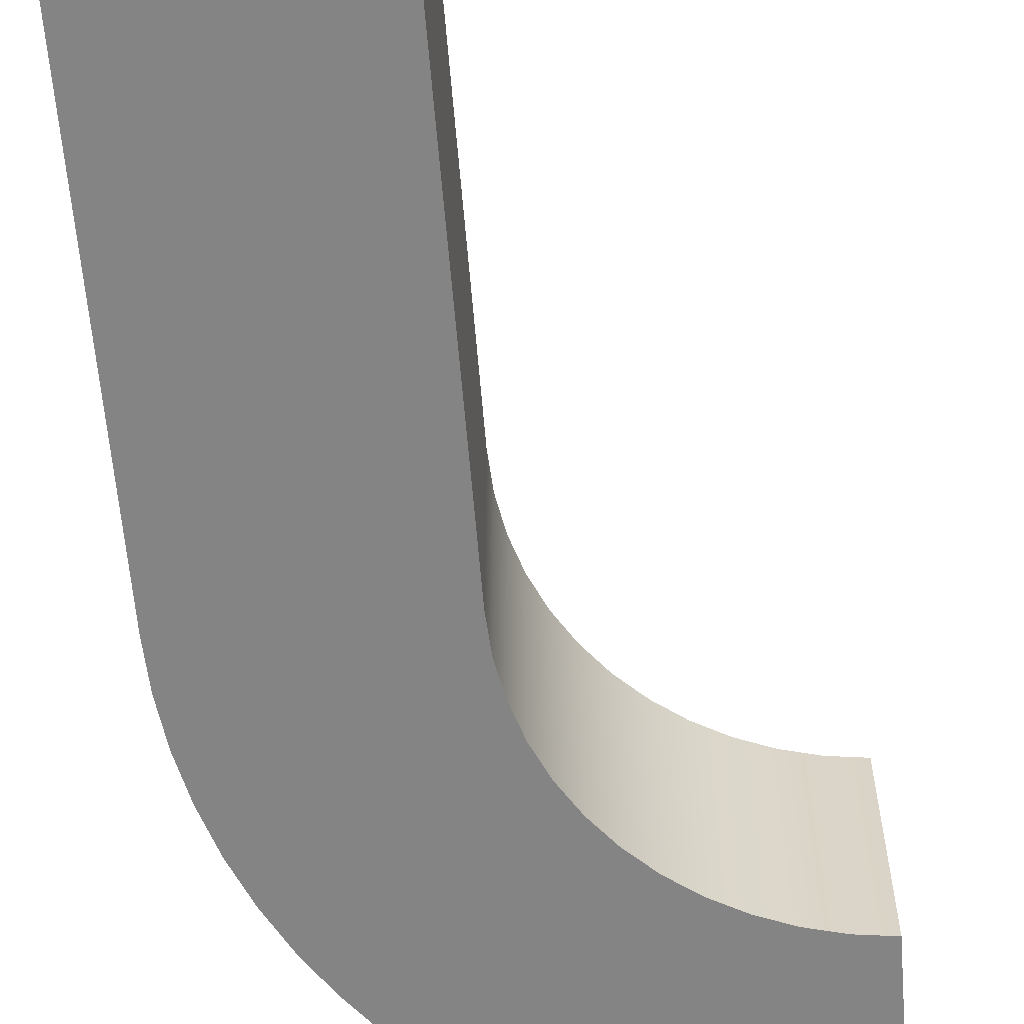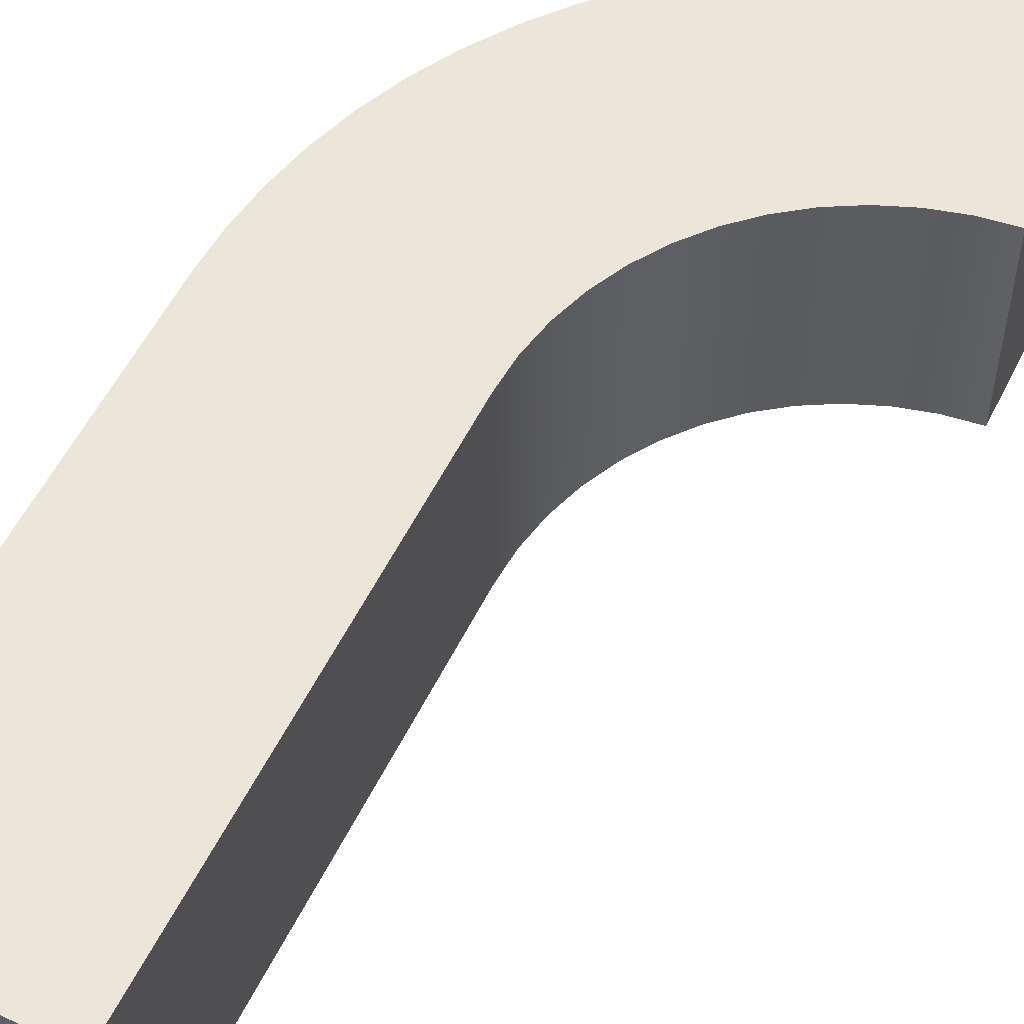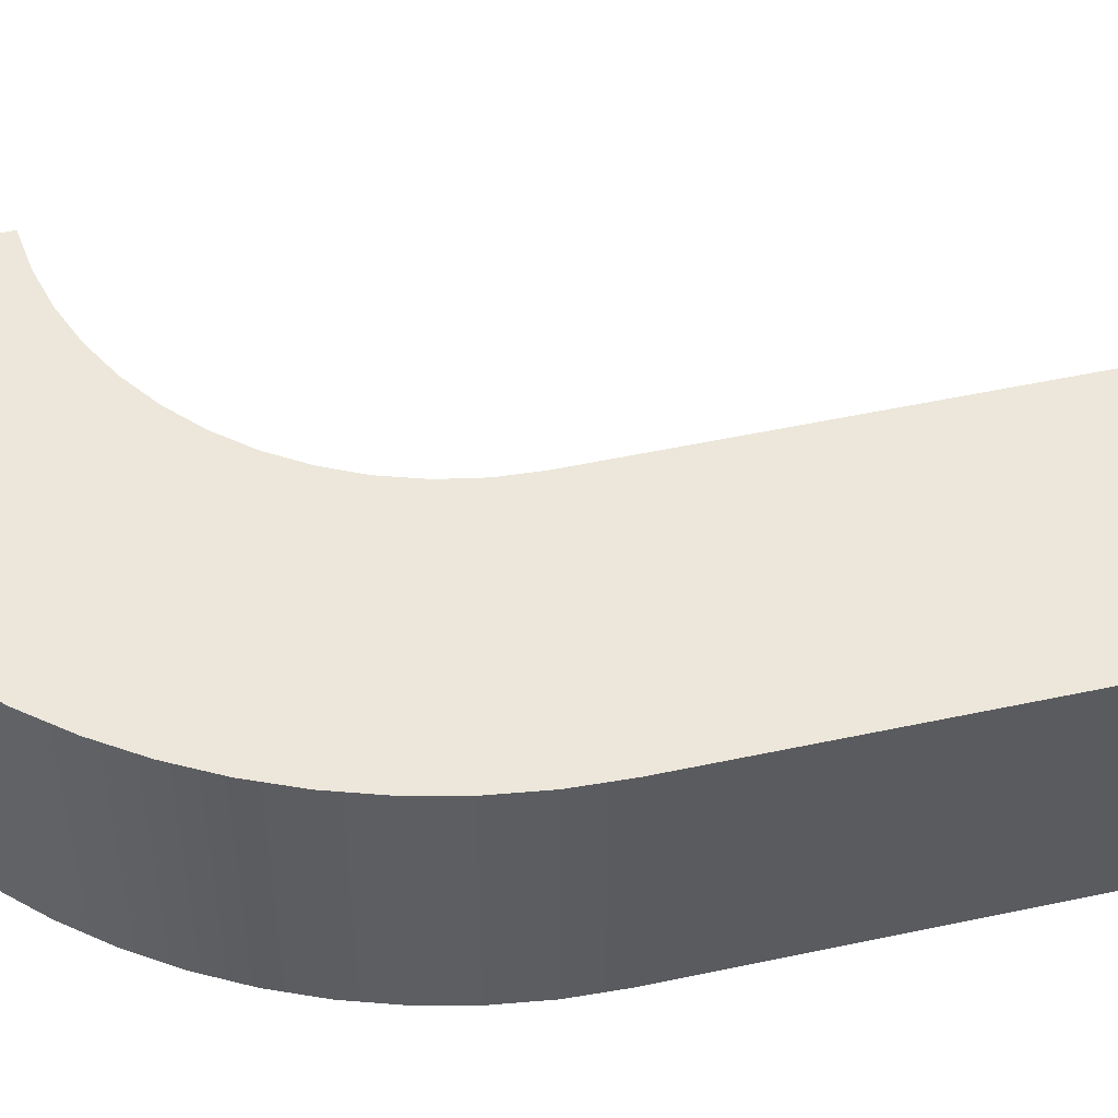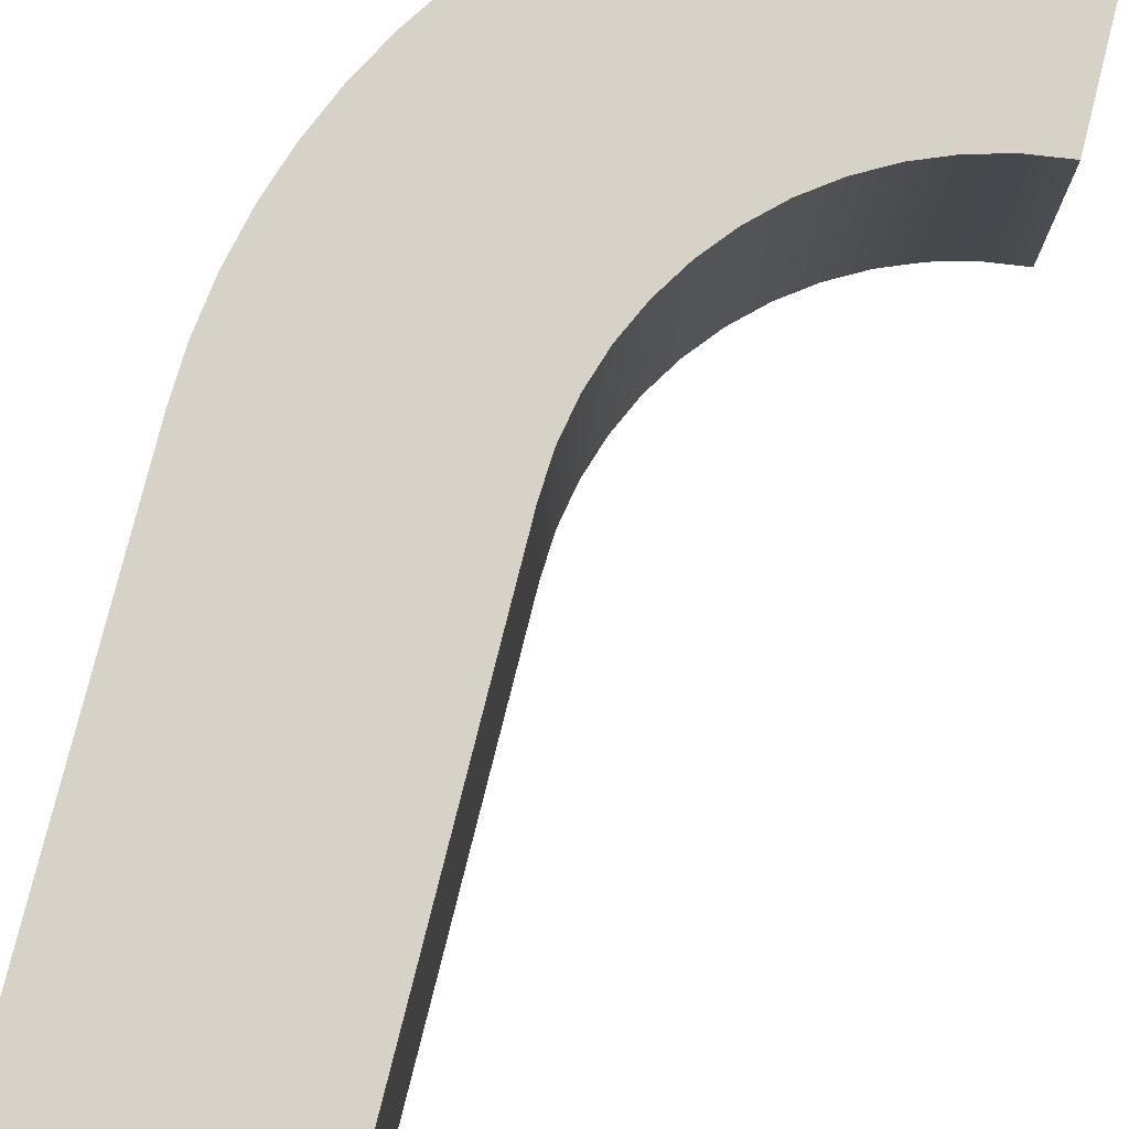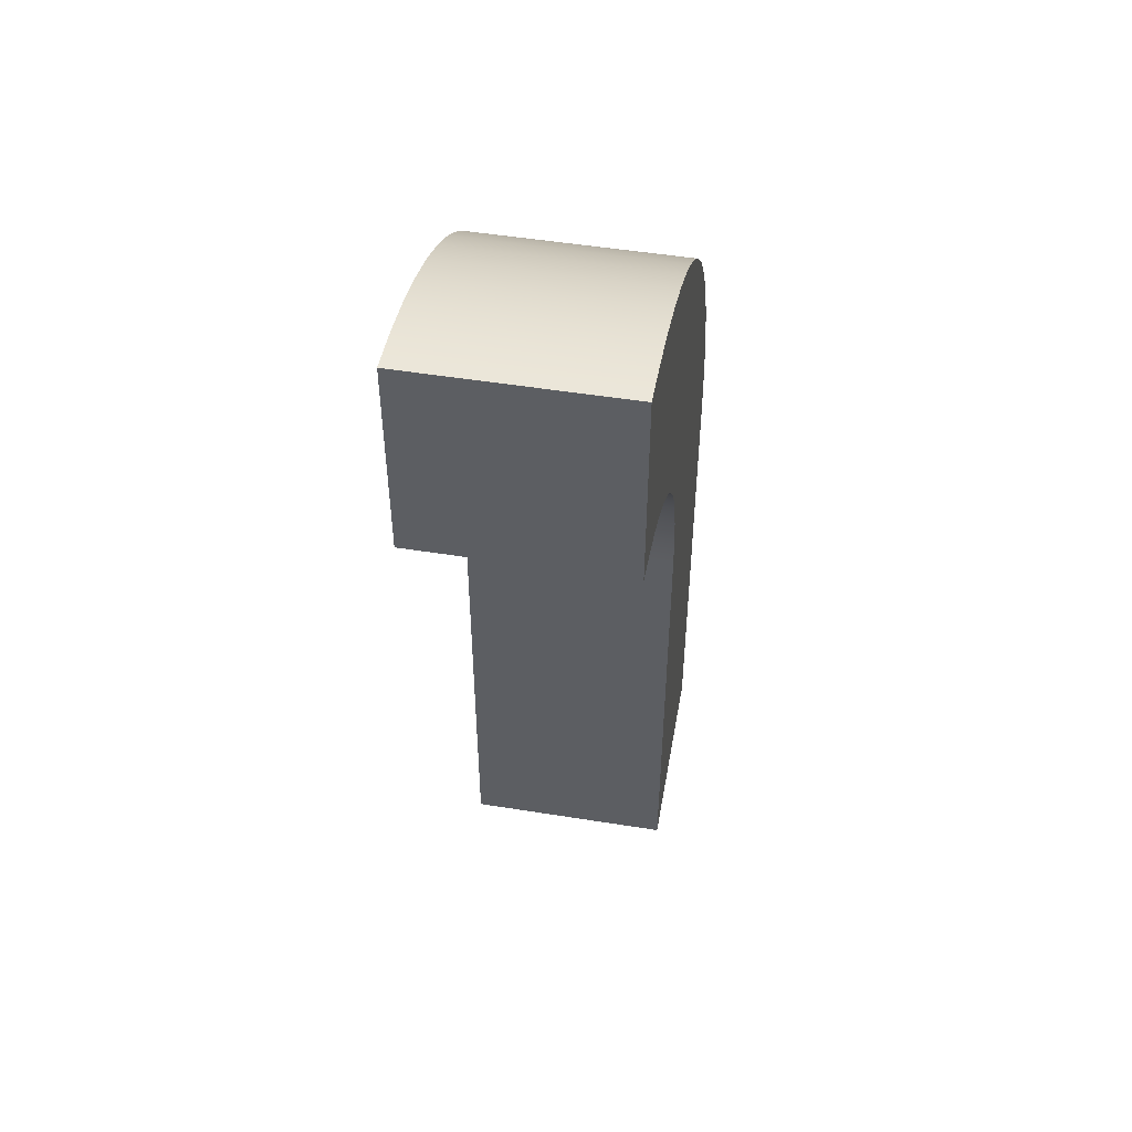
<metadata>
{"format":"obj","ext":"obj","renderer":"f3d","projection":"perspective","resolution":1024,"background":"white","views":[{"elev":-61.4,"azim":4.7,"up":"+Z"},{"elev":55.1,"azim":25.9,"up":"+Z"},{"elev":52.3,"azim":-103.0,"up":"+Z"},{"elev":78.2,"azim":14.1,"up":"+Z"},{"elev":50.2,"azim":100.0,"up":"+Y"}]}
</metadata>
<code>
v -3 44 -3
v -2.945 45.22 -3
v -2.781 46.42 -3
v -2.509 47.61 -3
v -2.131 48.77 -3
v -1.65 49.89 -3
v -1.07 50.96 -3
v -0.3965 51.97 -3
v 0.3659 52.92 -3
v 1.211 53.8 -3
v 2.131 54.6 -3
v 3.119 55.31 -3
v 4.168 55.93 -3
v 5.268 56.45 -3
v 6.411 56.87 -3
v 7.587 57.19 -3
v 8.786 57.4 -3
v 10 57.5 -3
v 10 51.5 -3
v 9.068 51.38 -3
v 8.158 51.14 -3
v 7.286 50.79 -3
v 6.464 50.33 -3
v 5.705 49.78 -3
v 5.022 49.13 -3
v 4.425 48.4 -3
v 3.923 47.61 -3
v 3.524 46.76 -3
v 3.234 45.86 -3
v 3.059 44.94 -3
v 3 44 -3
v 3 30 -3
v -3 30 -3
v 10 57.5 -3
v 10 57.5 3
v 10 51.5 3
v 10 51.5 -3
v 10 51.5 -3
v 10 51.5 3
v 9.068 51.38 3
v 8.158 51.14 3
v 7.286 50.79 3
v 6.464 50.33 3
v 5.705 49.78 3
v 5.022 49.13 3
v 4.425 48.4 3
v 3.923 47.61 3
v 3.524 46.76 3
v 3.234 45.86 3
v 3.059 44.94 3
v 3 44 3
v 3 44 -3
v 3.059 44.94 -3
v 3.234 45.86 -3
v 3.524 46.76 -3
v 3.923 47.61 -3
v 4.425 48.4 -3
v 5.022 49.13 -3
v 5.705 49.78 -3
v 6.464 50.33 -3
v 7.286 50.79 -3
v 8.158 51.14 -3
v 9.068 51.38 -3
v 3 44 -3
v 3 44 3
v 3 30 3
v 3 30 -3
v 3 30 -3
v 3 30 3
v -3 30 3
v -3 30 -3
v -3 30 -3
v -3 30 3
v -3 44 3
v -3 44 -3
v -3 44 -3
v -3 44 3
v -2.945 45.22 3
v -2.781 46.42 3
v -2.509 47.61 3
v -2.131 48.77 3
v -1.65 49.89 3
v -1.07 50.96 3
v -0.3965 51.97 3
v 0.3659 52.92 3
v 1.211 53.8 3
v 2.131 54.6 3
v 3.119 55.31 3
v 4.168 55.93 3
v 5.268 56.45 3
v 6.411 56.87 3
v 7.587 57.19 3
v 8.786 57.4 3
v 10 57.5 3
v 10 57.5 -3
v 8.786 57.4 -3
v 7.587 57.19 -3
v 6.411 56.87 -3
v 5.268 56.45 -3
v 4.168 55.93 -3
v 3.119 55.31 -3
v 2.131 54.6 -3
v 1.211 53.8 -3
v 0.3659 52.92 -3
v -0.3965 51.97 -3
v -1.07 50.96 -3
v -1.65 49.89 -3
v -2.131 48.77 -3
v -2.509 47.61 -3
v -2.781 46.42 -3
v -2.945 45.22 -3
v 10 57.5 3
v 8.786 57.4 3
v 7.587 57.19 3
v 6.411 56.87 3
v 5.268 56.45 3
v 4.168 55.93 3
v 3.119 55.31 3
v 2.131 54.6 3
v 1.211 53.8 3
v 0.3659 52.92 3
v -0.3965 51.97 3
v -1.07 50.96 3
v -1.65 49.89 3
v -2.131 48.77 3
v -2.509 47.61 3
v -2.781 46.42 3
v -2.945 45.22 3
v -3 44 3
v -3 30 3
v 3 30 3
v 3 44 3
v 3.059 44.94 3
v 3.234 45.86 3
v 3.524 46.76 3
v 3.923 47.61 3
v 4.425 48.4 3
v 5.022 49.13 3
v 5.705 49.78 3
v 6.464 50.33 3
v 7.286 50.79 3
v 8.158 51.14 3
v 9.068 51.38 3
v 10 51.5 3
g 2ac2209c-e2a9-11ea-a7f8-54bf646e7e1f
f 33 1 31
f 31 1 2
f 31 2 3
f 3 4 31
f 31 4 5
f 31 5 30
f 30 5 6
f 30 6 7
f 7 8 30
f 30 8 29
f 29 8 9
f 29 9 28
f 28 9 10
f 28 10 27
f 27 10 11
f 27 11 26
f 26 11 12
f 26 12 25
f 25 12 13
f 25 13 24
f 24 13 14
f 24 14 23
f 23 14 15
f 23 15 22
f 22 15 16
f 22 16 21
f 21 16 17
f 21 17 20
f 20 17 19
f 19 17 18
f 31 32 33
g 2ac26eba-e2a9-11ea-9ab8-54bf646e7e1f
f 35 36 34
f 34 36 37
g 2ac2bcdc-e2a9-11ea-b641-54bf646e7e1f
f 38 39 63
f 63 39 40
f 63 40 62
f 62 40 41
f 62 41 61
f 61 41 42
f 61 42 60
f 60 42 43
f 60 43 59
f 59 43 44
f 59 44 58
f 58 44 45
f 58 45 57
f 57 45 46
f 57 46 56
f 56 46 47
f 56 47 55
f 55 47 48
f 55 48 54
f 54 48 49
f 54 49 53
f 53 49 50
f 53 50 52
f 52 50 51
g 2ac30afa-e2a9-11ea-9f9c-54bf646e7e1f
f 65 66 64
f 64 66 67
g 2ac35922-e2a9-11ea-8540-54bf646e7e1f
f 69 70 68
f 68 70 71
g 2ac3a740-e2a9-11ea-9c75-54bf646e7e1f
f 73 74 72
f 72 74 75
g 2ac3f564-e2a9-11ea-9b0a-54bf646e7e1f
f 76 77 111
f 111 77 78
f 111 78 110
f 110 78 79
f 110 79 109
f 109 79 80
f 109 80 108
f 108 80 81
f 108 81 107
f 107 81 82
f 107 82 106
f 106 82 83
f 106 83 105
f 105 83 84
f 105 84 104
f 104 84 85
f 104 85 103
f 103 85 86
f 103 86 102
f 102 86 87
f 102 87 101
f 101 87 88
f 101 88 100
f 100 88 89
f 100 89 99
f 99 89 90
f 99 90 98
f 98 90 91
f 98 91 97
f 97 91 92
f 97 92 96
f 96 92 93
f 96 93 95
f 95 93 94
g 2ac4438a-e2a9-11ea-8de4-54bf646e7e1f
f 112 113 144
f 144 113 143
f 143 113 142
f 142 113 114
f 142 114 141
f 141 114 115
f 141 115 140
f 140 115 116
f 140 116 139
f 139 116 117
f 139 117 138
f 138 117 118
f 138 118 137
f 137 118 119
f 137 119 136
f 136 119 120
f 136 120 135
f 135 120 121
f 135 121 134
f 134 121 122
f 134 122 133
f 133 122 123
f 133 123 124
f 124 125 133
f 133 125 132
f 132 125 126
f 132 126 127
f 127 128 132
f 132 128 129
f 132 129 131
f 131 129 130

</code>
